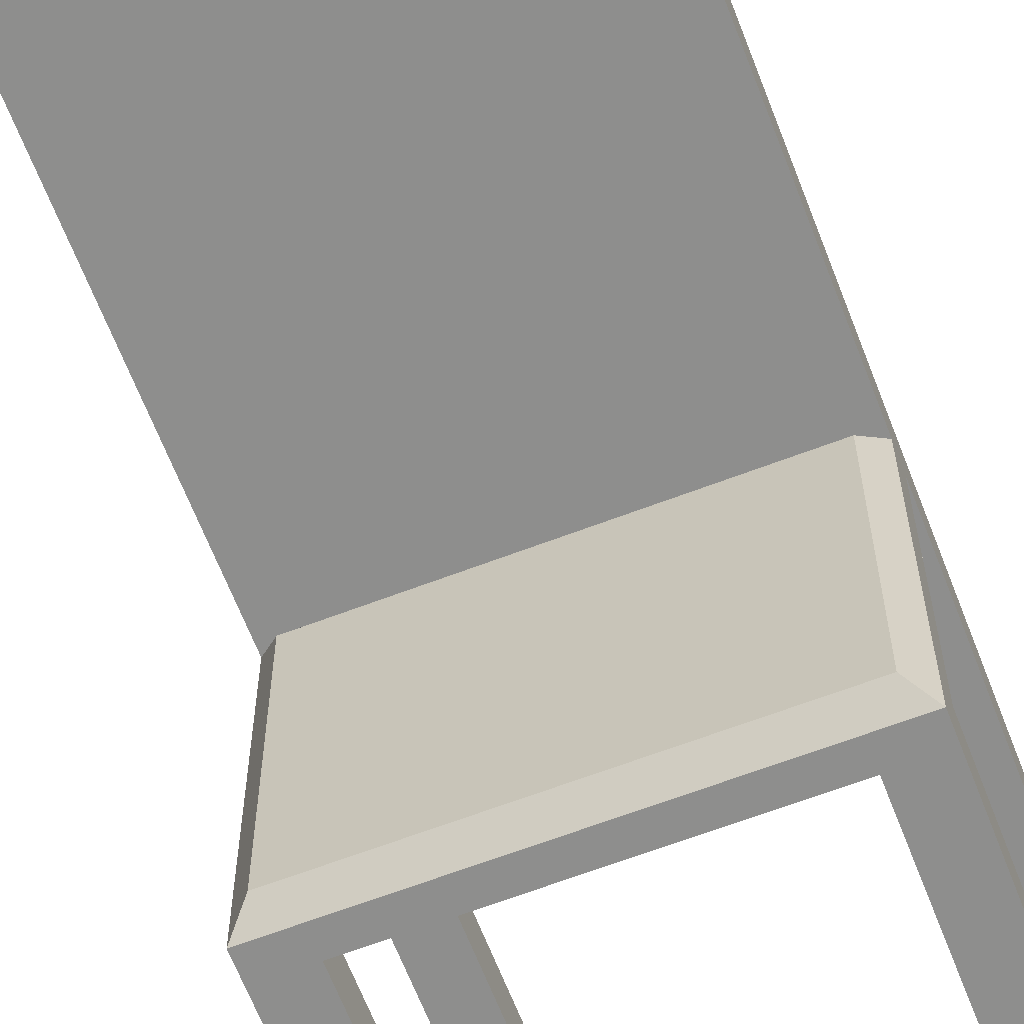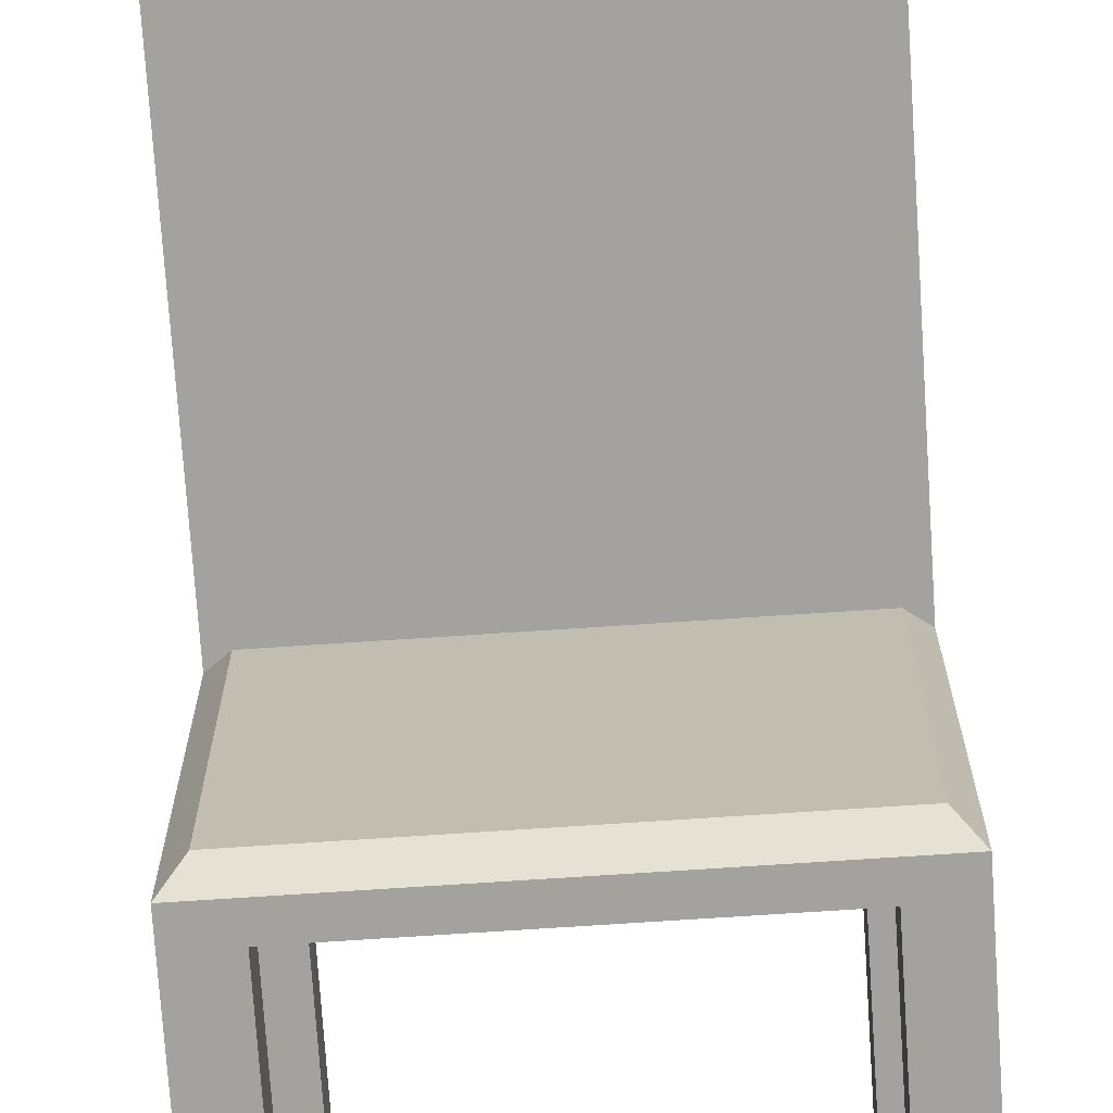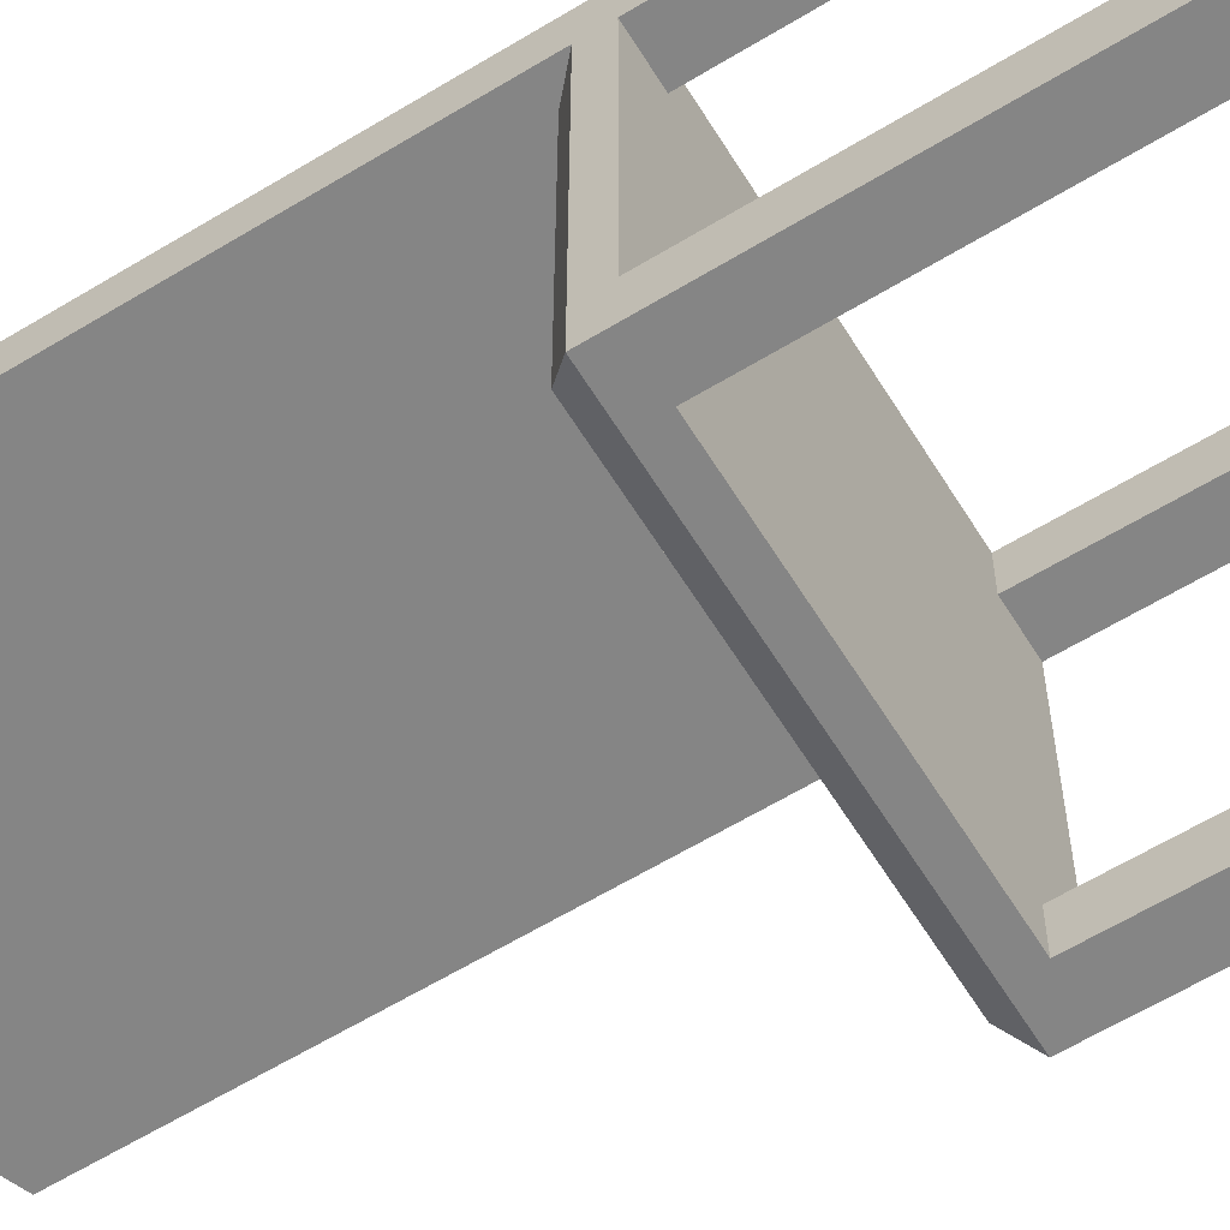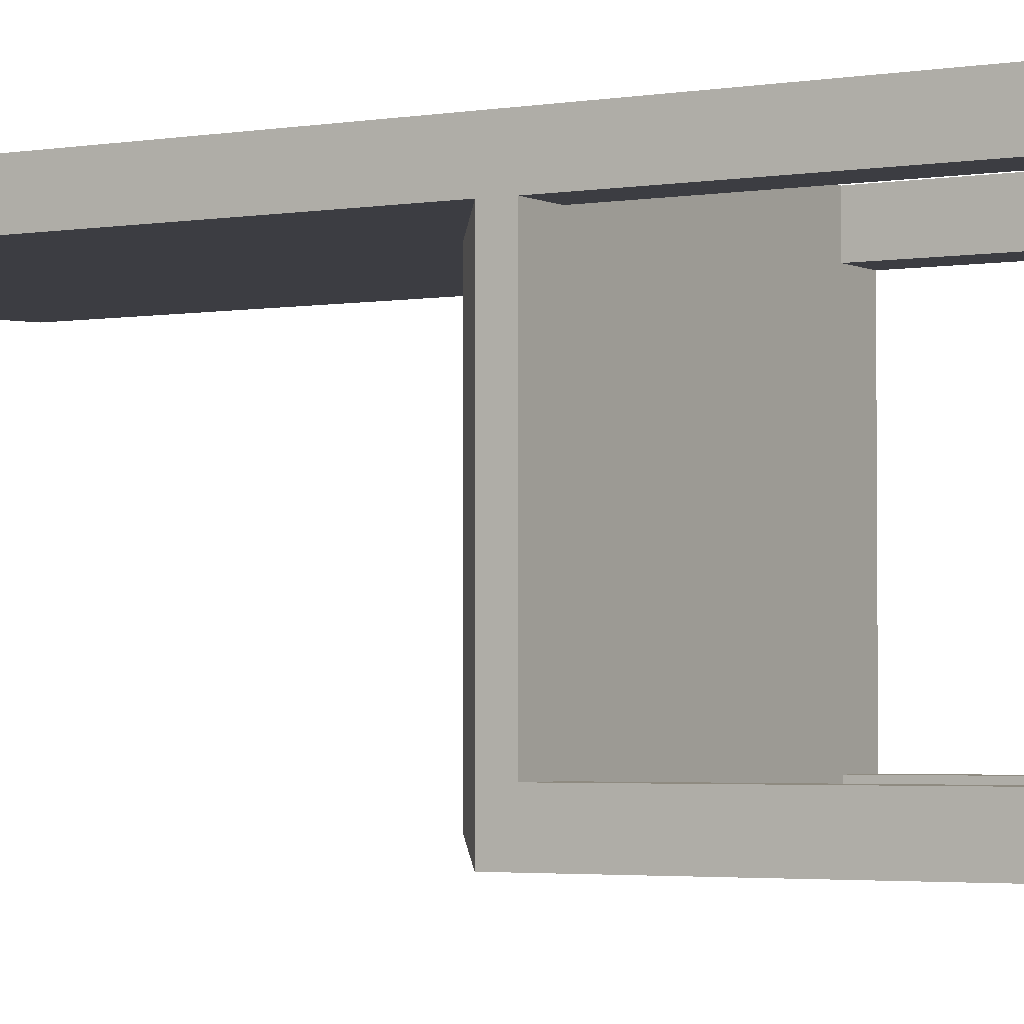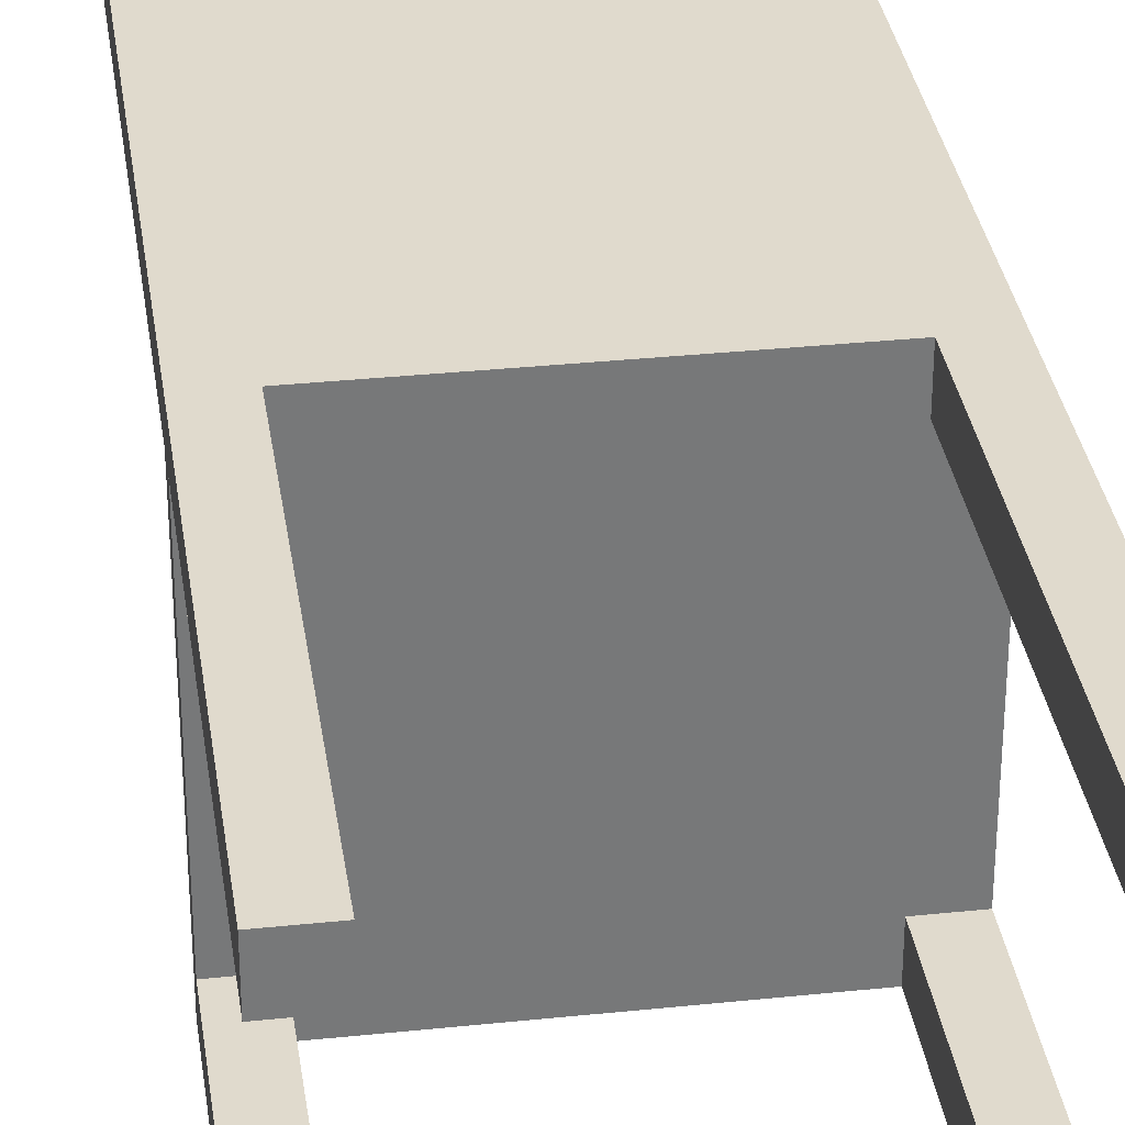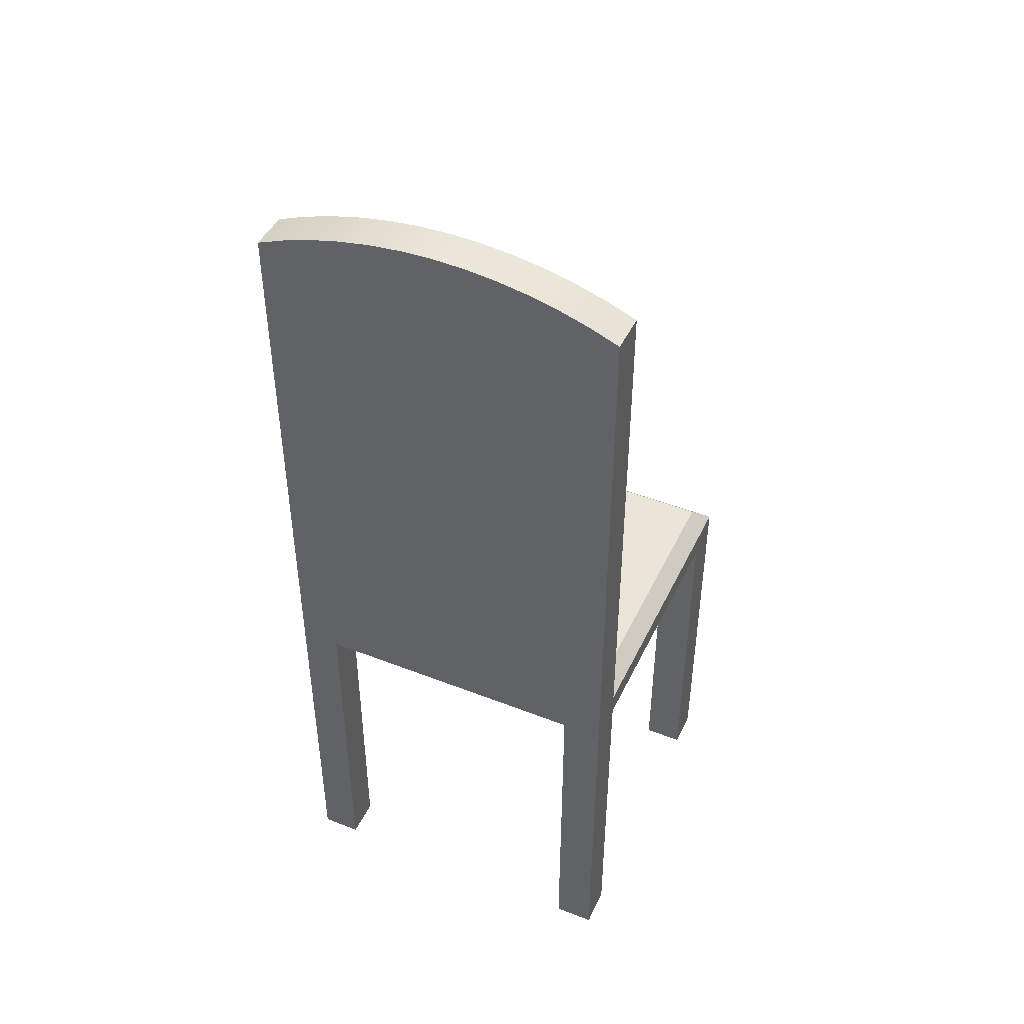
<metadata>
{"format":"obj","ext":"obj","renderer":"f3d","projection":"perspective","resolution":1024,"background":"white","views":[{"elev":-64.8,"azim":-158.9,"up":"+Z"},{"elev":-72.5,"azim":-176.2,"up":"+Z"},{"elev":-61.8,"azim":-58.3,"up":"+Z"},{"elev":-2.9,"azim":-58.7,"up":"+Z"},{"elev":33.0,"azim":-8.2,"up":"+Z"},{"elev":45.2,"azim":24.4,"up":"+Y"}]}
</metadata>
<code>
v 0.1441 0.3876 0.0672
v 0.1709 0.3768 0.1045
v 0.1709 0.3768 0.0672
v 0.1441 0.3876 0.1045
v -0.1662 0.3768 0.0672
v 0.1709 -0.09878 0.0672
v -0.1662 -0.09878 0.0672
v -0.1394 0.3876 0.0672
v -0.1119 0.3964 0.0672
v 0.1166 0.3964 0.0672
v -0.08379 0.4034 0.0672
v 0.0885 0.4034 0.0672
v 0.06001 0.4084 0.0672
v -0.05531 0.4084 0.0672
v 0.03125 0.4114 0.0672
v -0.02655 0.4114 0.0672
v 0.002352 0.4124 0.0672
v 0.1166 0.3964 0.1045
v 0.1335 -0.4729 0.1045
v 0.1709 -0.4729 0.1045
v 0.1335 -0.1358 0.1045
v -0.1288 -0.1358 0.1045
v -0.1662 0.3768 0.1045
v -0.1394 0.3876 0.1045
v -0.1119 0.3964 0.1045
v 0.0885 0.4034 0.1045
v -0.08379 0.4034 0.1045
v 0.06001 0.4084 0.1045
v -0.05531 0.4084 0.1045
v 0.03125 0.4114 0.1045
v -0.02655 0.4114 0.1045
v 0.002352 0.4124 0.1045
v -0.1662 -0.4729 0.1045
v -0.1288 -0.4729 0.1045
v 0.1709 -0.1145 0.0672
v 0.1709 -0.1145 -0.2158
v 0.1709 -0.1358 -0.1783
v 0.1709 -0.4729 -0.2158
v 0.1709 -0.1358 0.06708
v 0.1709 -0.4729 0.06708
v 0.1709 -0.4729 -0.1783
v -0.1662 -0.1358 0.06708
v -0.1662 -0.4729 0.06708
v -0.1662 -0.1145 0.0672
v -0.1662 -0.4729 -0.1783
v -0.1662 -0.1145 -0.2158
v -0.1662 -0.4729 -0.2158
v -0.1662 -0.1358 -0.1783
v -0.1288 -0.4729 0.06708
v -0.1288 -0.1358 0.06708
v -0.1288 -0.1358 -0.1783
v 0.1335 -0.1358 0.06708
v 0.1335 -0.1358 -0.1783
v 0.1335 -0.1358 -0.2158
v -0.1288 -0.1358 -0.2158
v 0.1335 -0.4729 0.06708
v 0.1335 -0.4729 -0.1783
v 0.1335 -0.4729 -0.2158
v -0.1288 -0.4729 -0.2158
v -0.1505 -0.1145 -0.2158
v 0.1552 -0.09878 -0.2001
v 0.1552 -0.09878 0.0515
v -0.1505 -0.09878 -0.2001
v -0.1505 -0.09878 0.0515
v -0.1288 -0.4729 -0.1783
g SketchUp_ID2
f 1 2 3
f 2 1 4
f 5 6 7
f 6 5 3
f 3 5 8
f 3 8 1
f 1 8 9
f 1 9 10
f 10 9 11
f 10 11 12
f 12 11 13
f 13 11 14
f 13 14 15
f 15 14 16
f 15 16 17
f 10 4 1
f 4 10 18
f 2 19 20
f 19 2 21
f 21 2 22
f 22 2 23
f 23 2 24
f 24 2 4
f 24 4 25
f 25 4 18
f 25 18 26
f 25 26 27
f 27 26 28
f 27 28 29
f 29 28 30
f 29 30 31
f 31 30 32
f 22 33 34
f 33 22 23
f 2 6 3
f 6 2 35
f 36 37 38
f 37 36 35
f 37 35 39
f 39 35 40
f 40 35 20
f 20 35 2
f 41 38 37
f 33 42 43
f 42 33 44
f 44 33 7
f 7 33 5
f 5 33 23
f 45 46 47
f 46 45 48
f 46 48 44
f 44 48 42
f 5 24 8
f 24 5 23
f 8 25 9
f 25 8 24
f 9 27 11
f 27 9 25
f 11 29 14
f 29 11 27
f 14 31 16
f 31 14 29
f 16 32 17
f 32 16 31
f 17 30 15
f 30 17 32
f 15 28 13
f 28 15 30
f 13 26 12
f 26 13 28
f 12 18 10
f 18 12 26
f 7 35 44
f 35 7 6
f 33 49 34
f 49 33 43
f 22 49 50
f 49 22 34
f 42 51 50
f 51 42 48
f 22 52 21
f 52 22 53
f 53 22 54
f 54 22 55
f 55 22 50
f 55 50 51
f 52 37 39
f 37 52 53
f 19 52 56
f 52 19 21
f 19 40 20
f 40 19 56
f 52 40 56
f 40 52 39
f 37 57 41
f 57 37 53
f 57 38 41
f 38 57 58
f 46 59 47
f 59 46 55
f 55 46 54
f 54 38 58
f 38 54 36
f 36 54 46
f 36 46 60
f 61 35 36
f 35 61 62
f 44 63 46
f 63 44 64
f 45 59 65
f 59 45 47
f 51 45 65
f 45 51 48
f 42 49 43
f 49 42 50
f 62 44 35
f 44 62 64
f 51 59 55
f 59 51 65
f 57 54 58
f 54 57 53
f 63 60 46
f 60 63 36
f 36 63 61
f 63 62 61
f 62 63 64
g SketchUp_ID2
f 4 1 2
f 3 2 1
f 17 16 15
f 16 14 15
f 15 14 13
f 14 11 13
f 13 11 12
f 12 11 10
f 11 9 10
f 10 9 1
f 9 8 1
f 1 8 3
f 8 5 3
f 3 5 6
f 7 6 5
f 18 10 4
f 1 4 10
f 23 22 33
f 34 33 22
f 32 30 31
f 31 30 29
f 30 28 29
f 29 28 27
f 28 26 27
f 27 26 25
f 26 18 25
f 18 4 25
f 25 4 24
f 4 2 24
f 24 2 23
f 23 2 22
f 22 2 21
f 21 2 19
f 20 19 2
f 37 38 41
f 2 35 20
f 20 35 40
f 40 35 39
f 39 35 37
f 35 36 37
f 38 37 36
f 35 2 6
f 3 6 2
f 42 48 44
f 44 48 46
f 48 45 46
f 47 46 45
f 23 33 5
f 5 33 7
f 7 33 44
f 44 33 42
f 43 42 33
f 23 5 24
f 8 24 5
f 24 8 25
f 9 25 8
f 25 9 27
f 11 27 9
f 27 11 29
f 14 29 11
f 29 14 31
f 16 31 14
f 31 16 32
f 17 32 16
f 32 17 30
f 15 30 17
f 30 15 28
f 13 28 15
f 28 13 26
f 12 26 13
f 26 12 18
f 10 18 12
f 6 7 35
f 44 35 7
f 43 33 49
f 34 49 33
f 34 22 49
f 50 49 22
f 53 52 37
f 39 37 52
f 51 50 55
f 50 22 55
f 55 22 54
f 54 22 53
f 53 22 52
f 21 52 22
f 48 42 51
f 50 51 42
f 21 19 52
f 56 52 19
f 56 19 40
f 20 40 19
f 39 52 40
f 56 40 52
f 53 37 57
f 41 57 37
f 58 57 38
f 41 38 57
f 60 46 36
f 46 54 36
f 36 54 38
f 58 38 54
f 54 46 55
f 55 46 59
f 47 59 46
f 62 61 35
f 36 35 61
f 64 44 63
f 46 63 44
f 47 45 59
f 65 59 45
f 48 51 45
f 65 45 51
f 50 42 49
f 43 49 42
f 64 62 44
f 35 44 62
f 65 51 59
f 55 59 51
f 53 57 54
f 58 54 57
f 61 63 36
f 36 63 60
f 46 60 63
f 64 63 62
f 61 62 63

</code>
